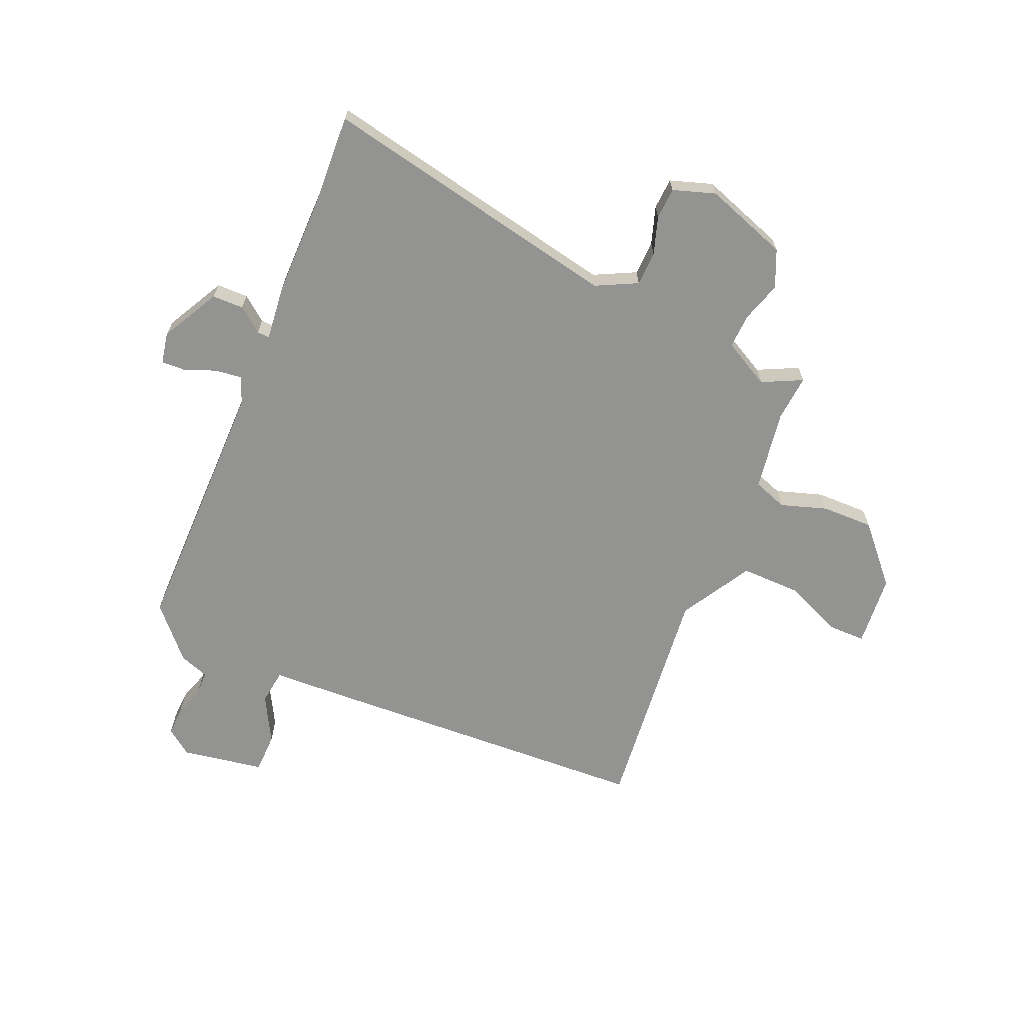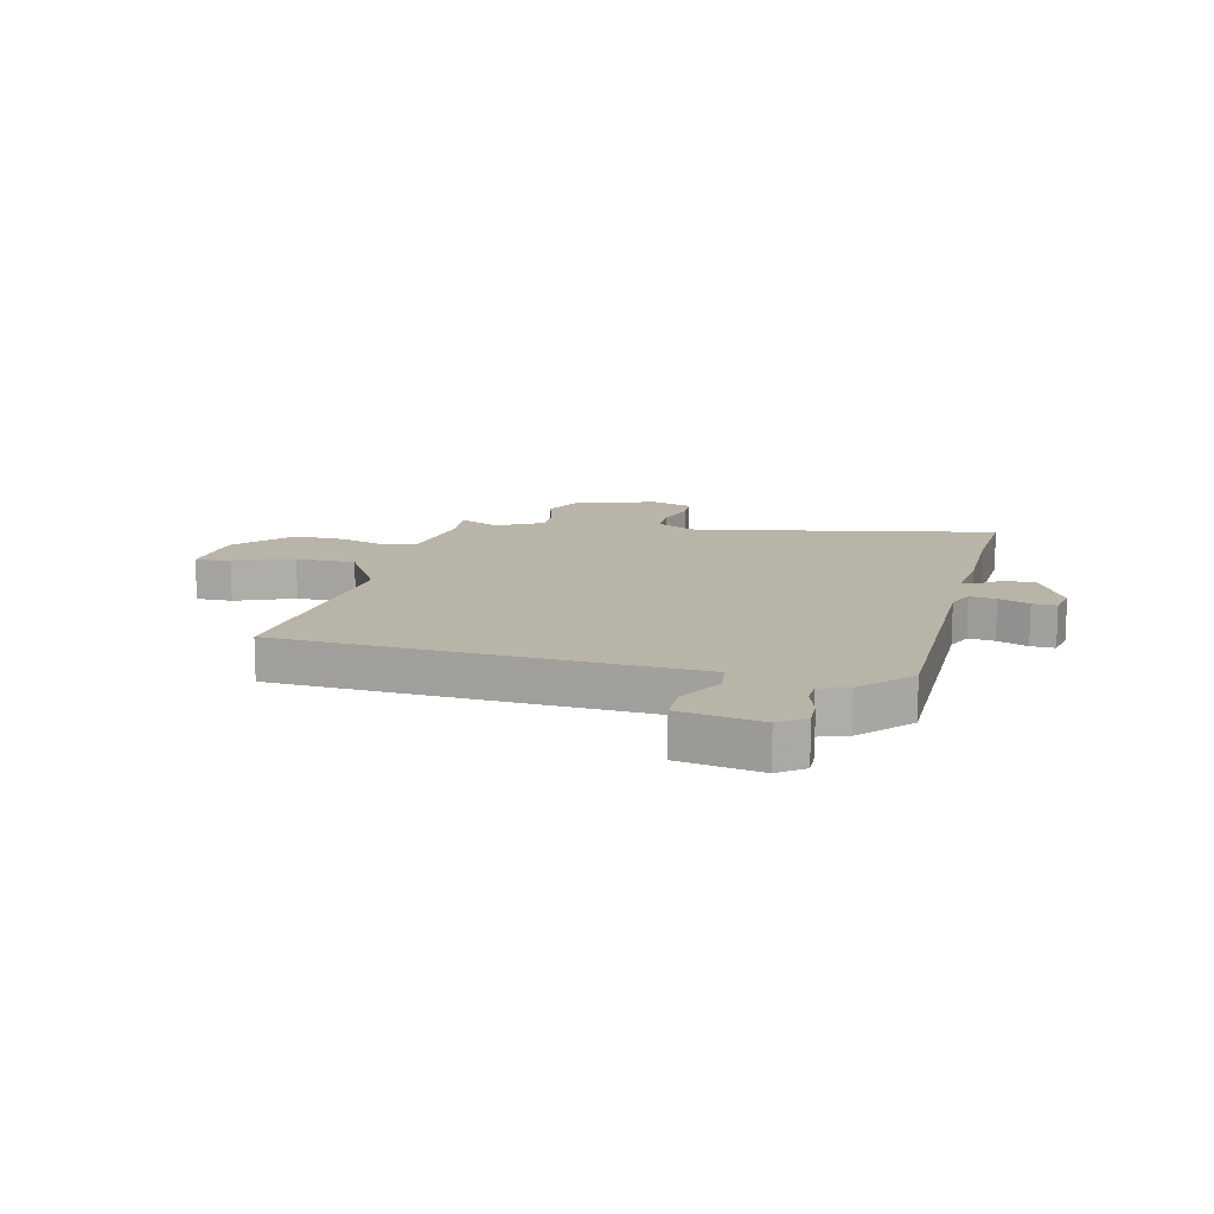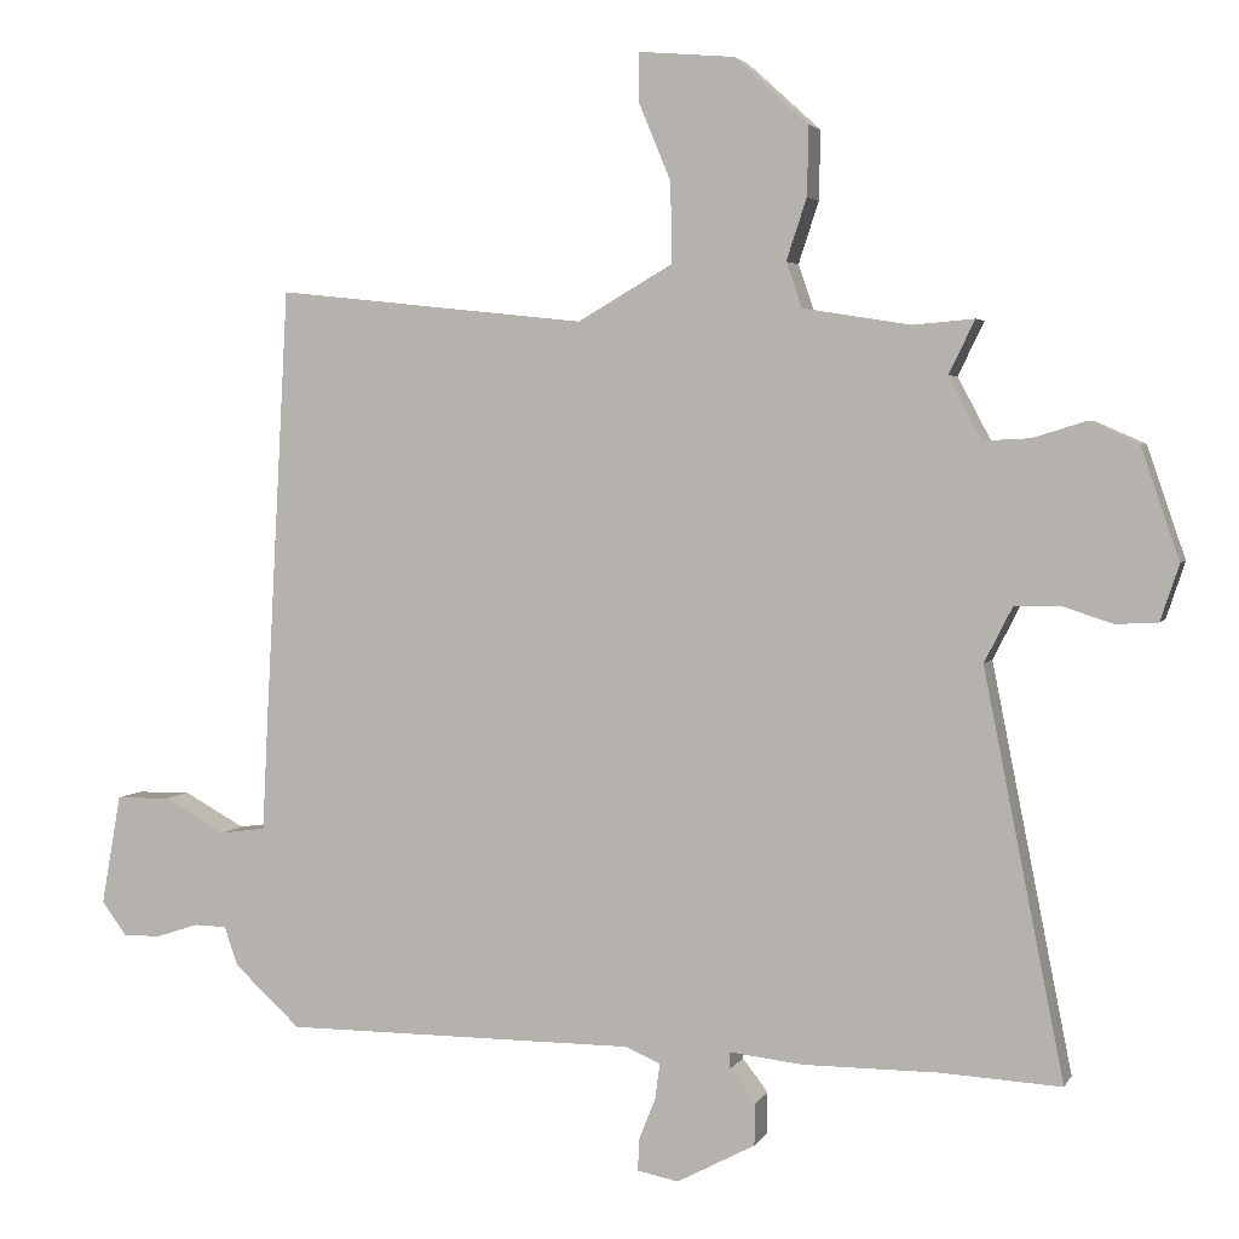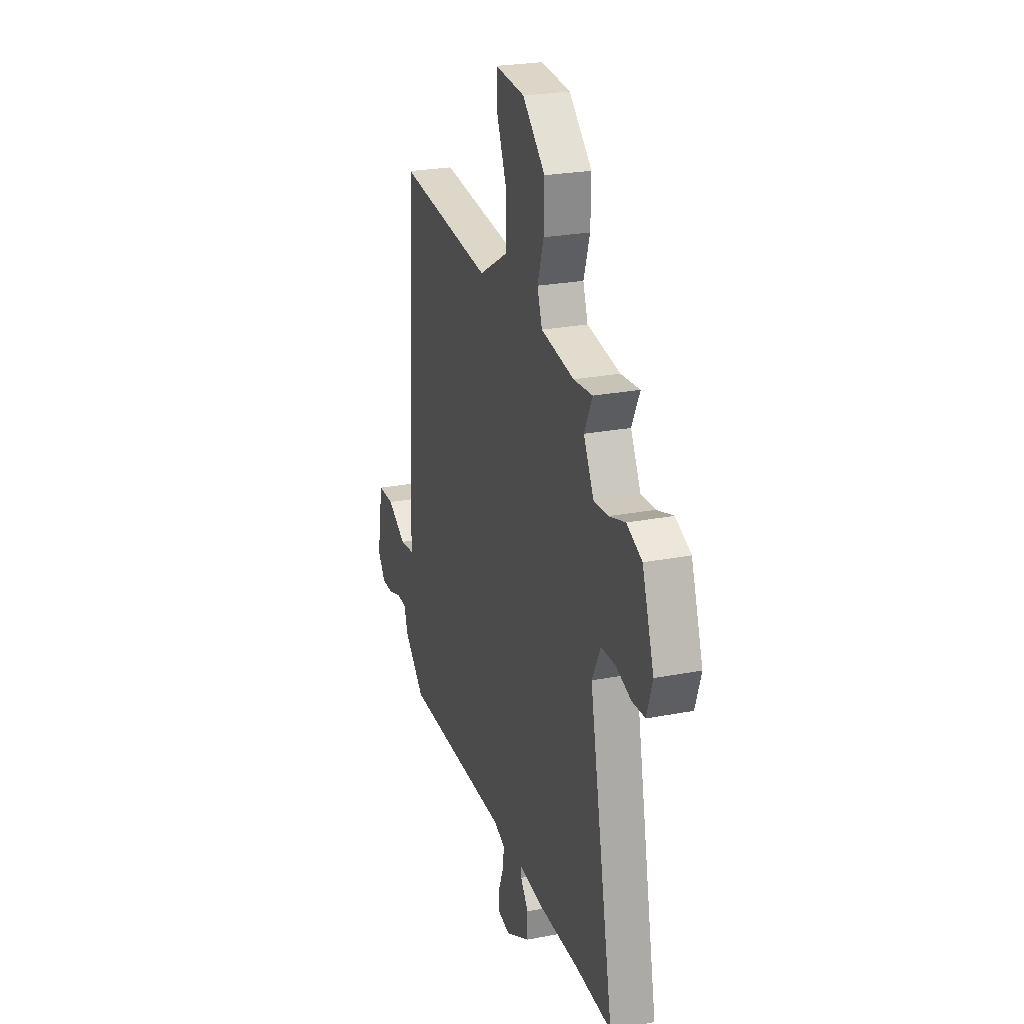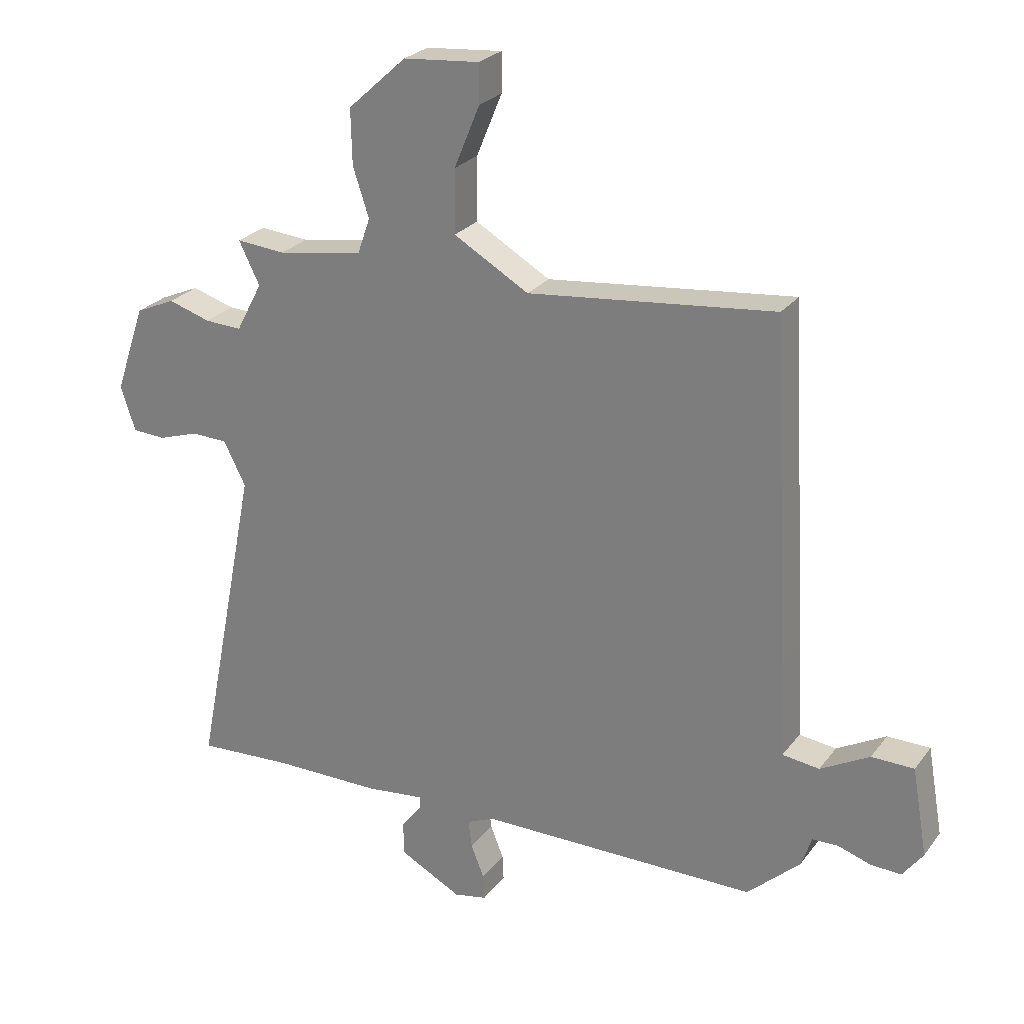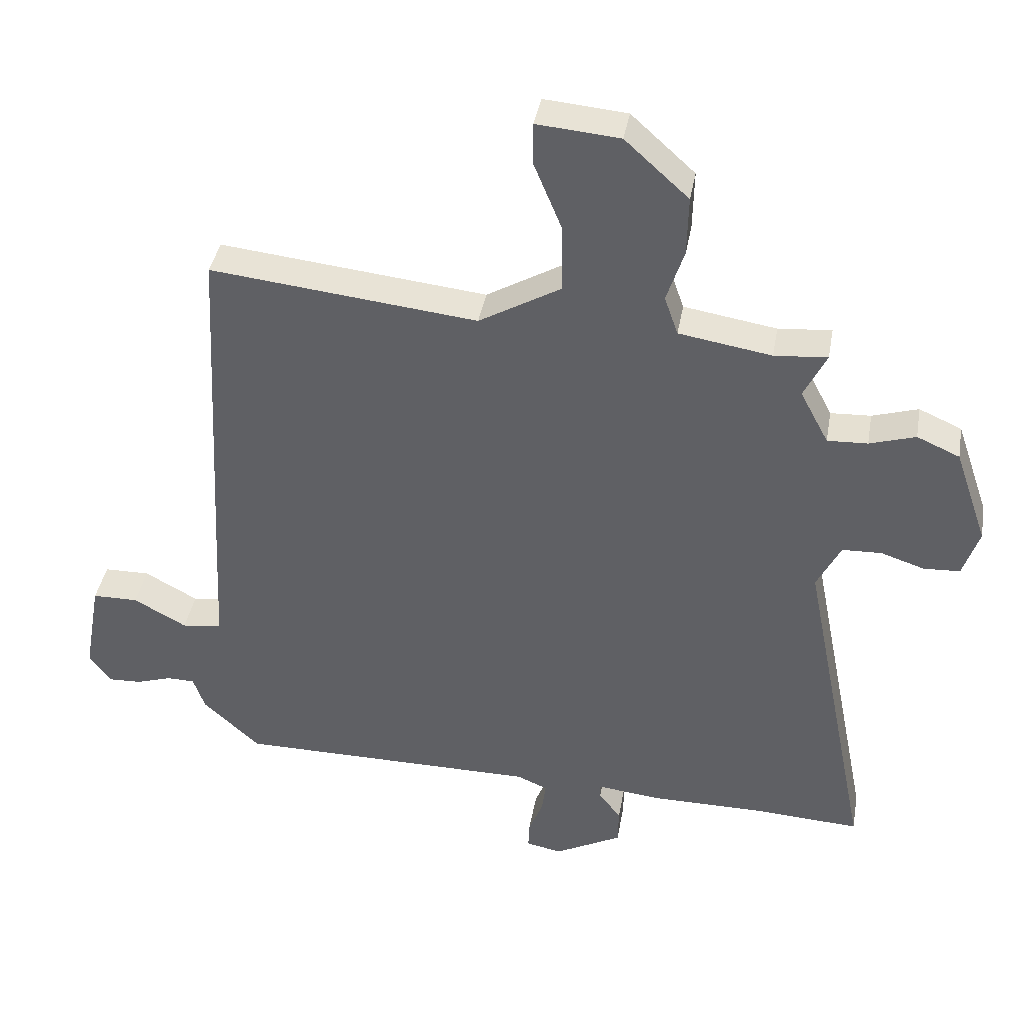
<metadata>
{"format":"obj","ext":"obj","renderer":"f3d","projection":"perspective","resolution":1024,"background":"white","views":[{"elev":-66.7,"azim":-113.3,"up":"+Y"},{"elev":13.3,"azim":103.6,"up":"+Y"},{"elev":3.4,"azim":-163.7,"up":"+Z"},{"elev":24.7,"azim":-107.5,"up":"+Z"},{"elev":25.4,"azim":28.2,"up":"+Z"},{"elev":39.5,"azim":-170.1,"up":"+Z"}]}
</metadata>
<code>
v -0.45 0.07 -0.497
v -0.61 0.07 -0.506
v -0.503 0.07 0.032
v -0.54 0.07 0.105
v -0.601 0.07 0.107
v -0.668 0.07 0.085
v -0.724 0.07 0.088
v -0.749 0.07 0.163
v -0.698 0.07 0.311
v -0.632 0.07 0.34
v -0.561 0.07 0.318
v -0.499 0.07 0.315
v -0.455 0.07 0.398
v -0.49 0.07 0.469
v -0.408 0.07 0.462
v -0.265 0.07 0.485
v -0.244 0.07 0.545
v -0.271 0.07 0.627
v -0.273 0.07 0.719
v -0.175 0.07 0.808
v -0.047 0.07 0.819
v -0.047 0.07 0.754
v -0.09 0.07 0.65
v -0.091 0.07 0.544
v 0.035 0.07 0.471
v 0.448 0.07 0.515
v 0.479 0.07 -0.055
v 0.487 0.07 -0.215
v 0.549 0.07 -0.223
v 0.631 0.07 -0.178
v 0.702 0.07 -0.179
v 0.728 0.07 -0.326
v 0.694 0.07 -0.372
v 0.643 0.07 -0.37
v 0.588 0.07 -0.352
v 0.545 0.07 -0.353
v 0.527 0.07 -0.405
v 0.439 0.07 -0.486
v -0.029 0.07 -0.487
v -0.076 0.07 -0.507
v -0.07 0.07 -0.554
v -0.048 0.07 -0.609
v -0.046 0.07 -0.652
v -0.101 0.07 -0.663
v -0.205 0.07 -0.608
v -0.206 0.07 -0.552
v -0.172 0.07 -0.508
v -0.171 0.07 -0.486
v -0.269 0.07 -0.497
v -0.45 0 -0.497
v -0.61 0 -0.506
v -0.503 0 0.032
v -0.54 0 0.105
v -0.601 0 0.107
v -0.668 0 0.085
v -0.724 0 0.088
v -0.749 0 0.163
v -0.698 0 0.311
v -0.632 0 0.34
v -0.561 0 0.318
v -0.499 0 0.315
v -0.455 0 0.398
v -0.49 0 0.469
v -0.408 0 0.462
v -0.265 0 0.485
v -0.244 0 0.545
v -0.271 0 0.627
v -0.273 0 0.719
v -0.175 0 0.808
v -0.047 0 0.819
v -0.047 0 0.754
v -0.09 0 0.65
v -0.091 0 0.544
v 0.035 0 0.471
v 0.448 0 0.515
v 0.479 0 -0.055
v 0.487 0 -0.215
v 0.549 0 -0.223
v 0.631 0 -0.178
v 0.702 0 -0.179
v 0.728 0 -0.326
v 0.694 0 -0.372
v 0.643 0 -0.37
v 0.588 0 -0.352
v 0.545 0 -0.353
v 0.527 0 -0.405
v 0.439 0 -0.486
v -0.029 0 -0.487
v -0.076 0 -0.507
v -0.07 0 -0.554
v -0.048 0 -0.609
v -0.046 0 -0.652
v -0.101 0 -0.663
v -0.205 0 -0.608
v -0.206 0 -0.552
v -0.172 0 -0.508
v -0.171 0 -0.486
v -0.269 0 -0.497
f 48 49 1
f 44 45 46 47
f 44 47 48
f 41 42 43 44
f 40 41 44 48
f 39 40 48
f 36 37 38 39
f 36 39 48
f 32 33 34 35
f 32 35 36
f 29 30 31 32
f 28 29 32 36
f 25 26 27 28
f 24 25 28 36
f 20 21 22 23
f 20 23 24
f 17 18 19 20
f 17 20 24
f 16 17 24 36
f 13 14 15
f 12 13 15 16
f 8 9 10 11
f 8 11 12
f 5 6 7 8
f 4 5 8 12
f 3 4 12 16
f 1 2 3 16
f 1 16 36 48
f 50 98 97
f 96 95 94 93
f 97 96 93
f 93 92 91 90
f 97 93 90 89
f 97 89 88
f 88 87 86 85
f 97 88 85
f 84 83 82 81
f 85 84 81
f 81 80 79 78
f 85 81 78 77
f 77 76 75 74
f 85 77 74 73
f 72 71 70 69
f 73 72 69
f 69 68 67 66
f 73 69 66
f 85 73 66 65
f 64 63 62
f 65 64 62 61
f 60 59 58 57
f 61 60 57
f 57 56 55 54
f 61 57 54 53
f 65 61 53 52
f 65 52 51 50
f 97 85 65 50
f 1 50 51 2
f 2 51 52 3
f 3 52 53 4
f 4 53 54 5
f 5 54 55 6
f 6 55 56 7
f 7 56 57 8
f 8 57 58 9
f 9 58 59 10
f 10 59 60 11
f 11 60 61 12
f 12 61 62 13
f 13 62 63 14
f 14 63 64 15
f 15 64 65 16
f 16 65 66 17
f 17 66 67 18
f 18 67 68 19
f 19 68 69 20
f 20 69 70 21
f 21 70 71 22
f 22 71 72 23
f 23 72 73 24
f 24 73 74 25
f 25 74 75 26
f 26 75 76 27
f 27 76 77 28
f 28 77 78 29
f 29 78 79 30
f 30 79 80 31
f 31 80 81 32
f 32 81 82 33
f 33 82 83 34
f 34 83 84 35
f 35 84 85 36
f 36 85 86 37
f 37 86 87 38
f 38 87 88 39
f 39 88 89 40
f 40 89 90 41
f 41 90 91 42
f 42 91 92 43
f 43 92 93 44
f 44 93 94 45
f 45 94 95 46
f 46 95 96 47
f 47 96 97 48
f 48 97 98 49
f 49 98 50 1

</code>
